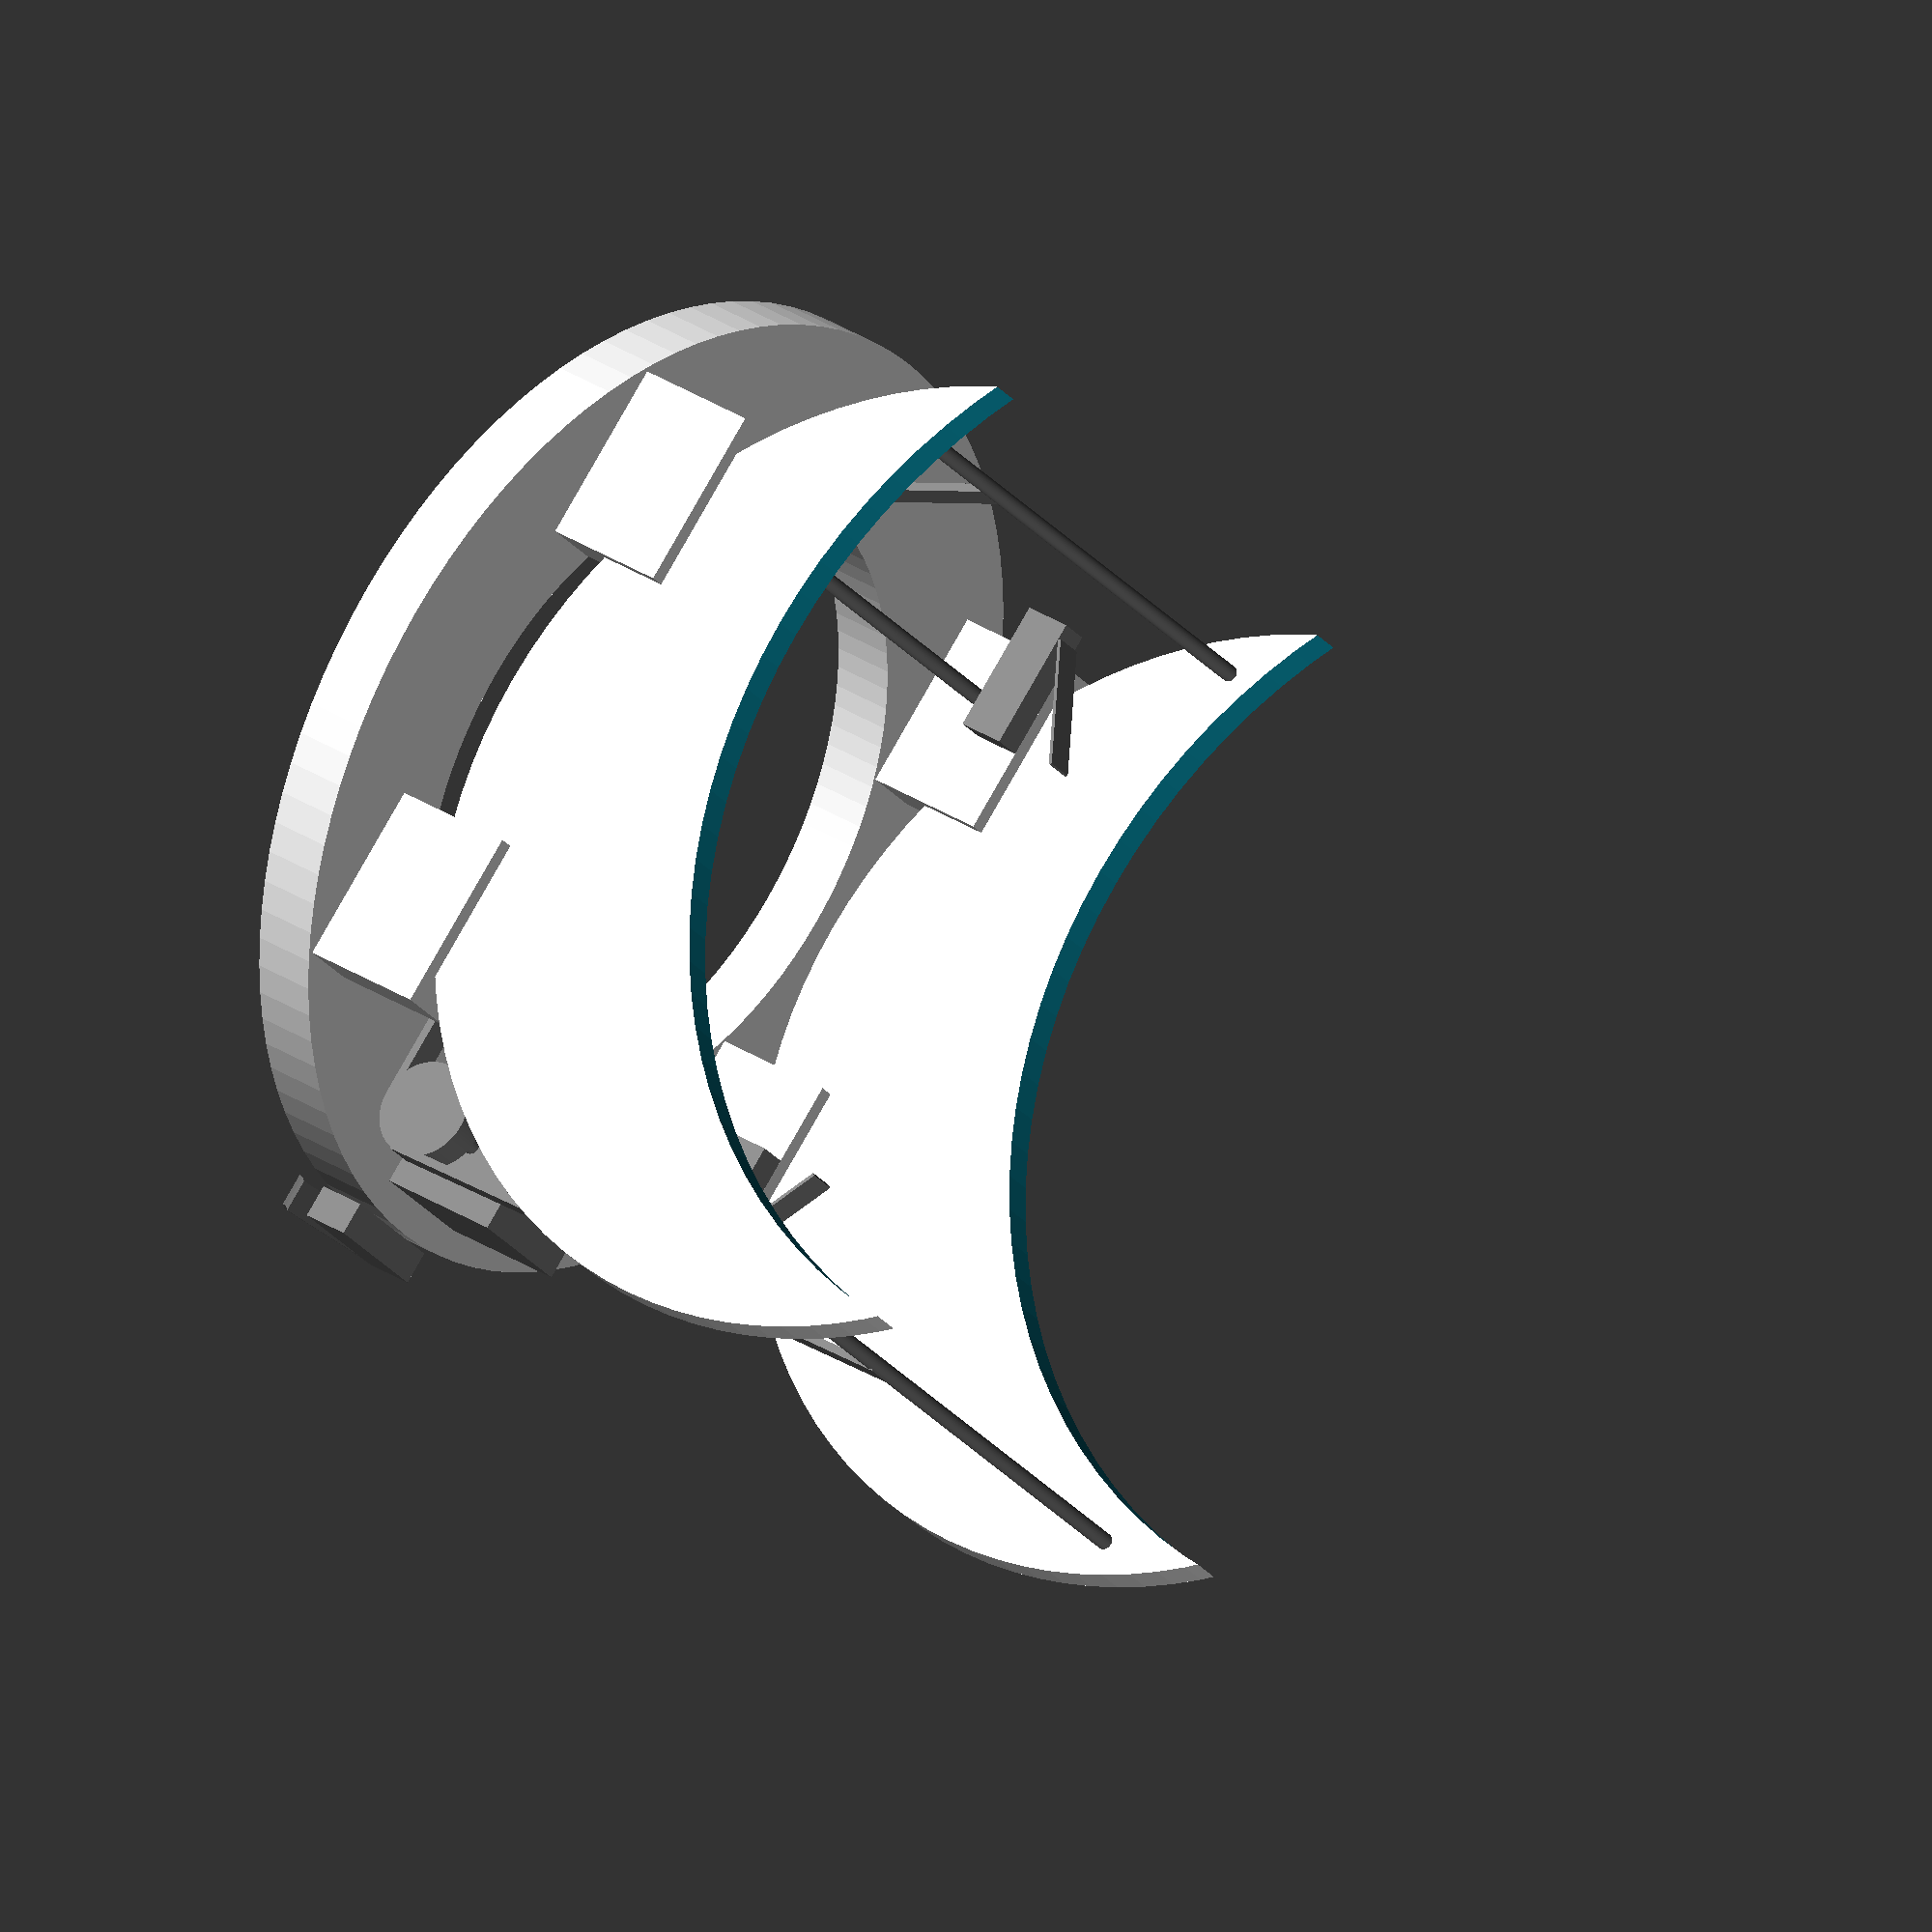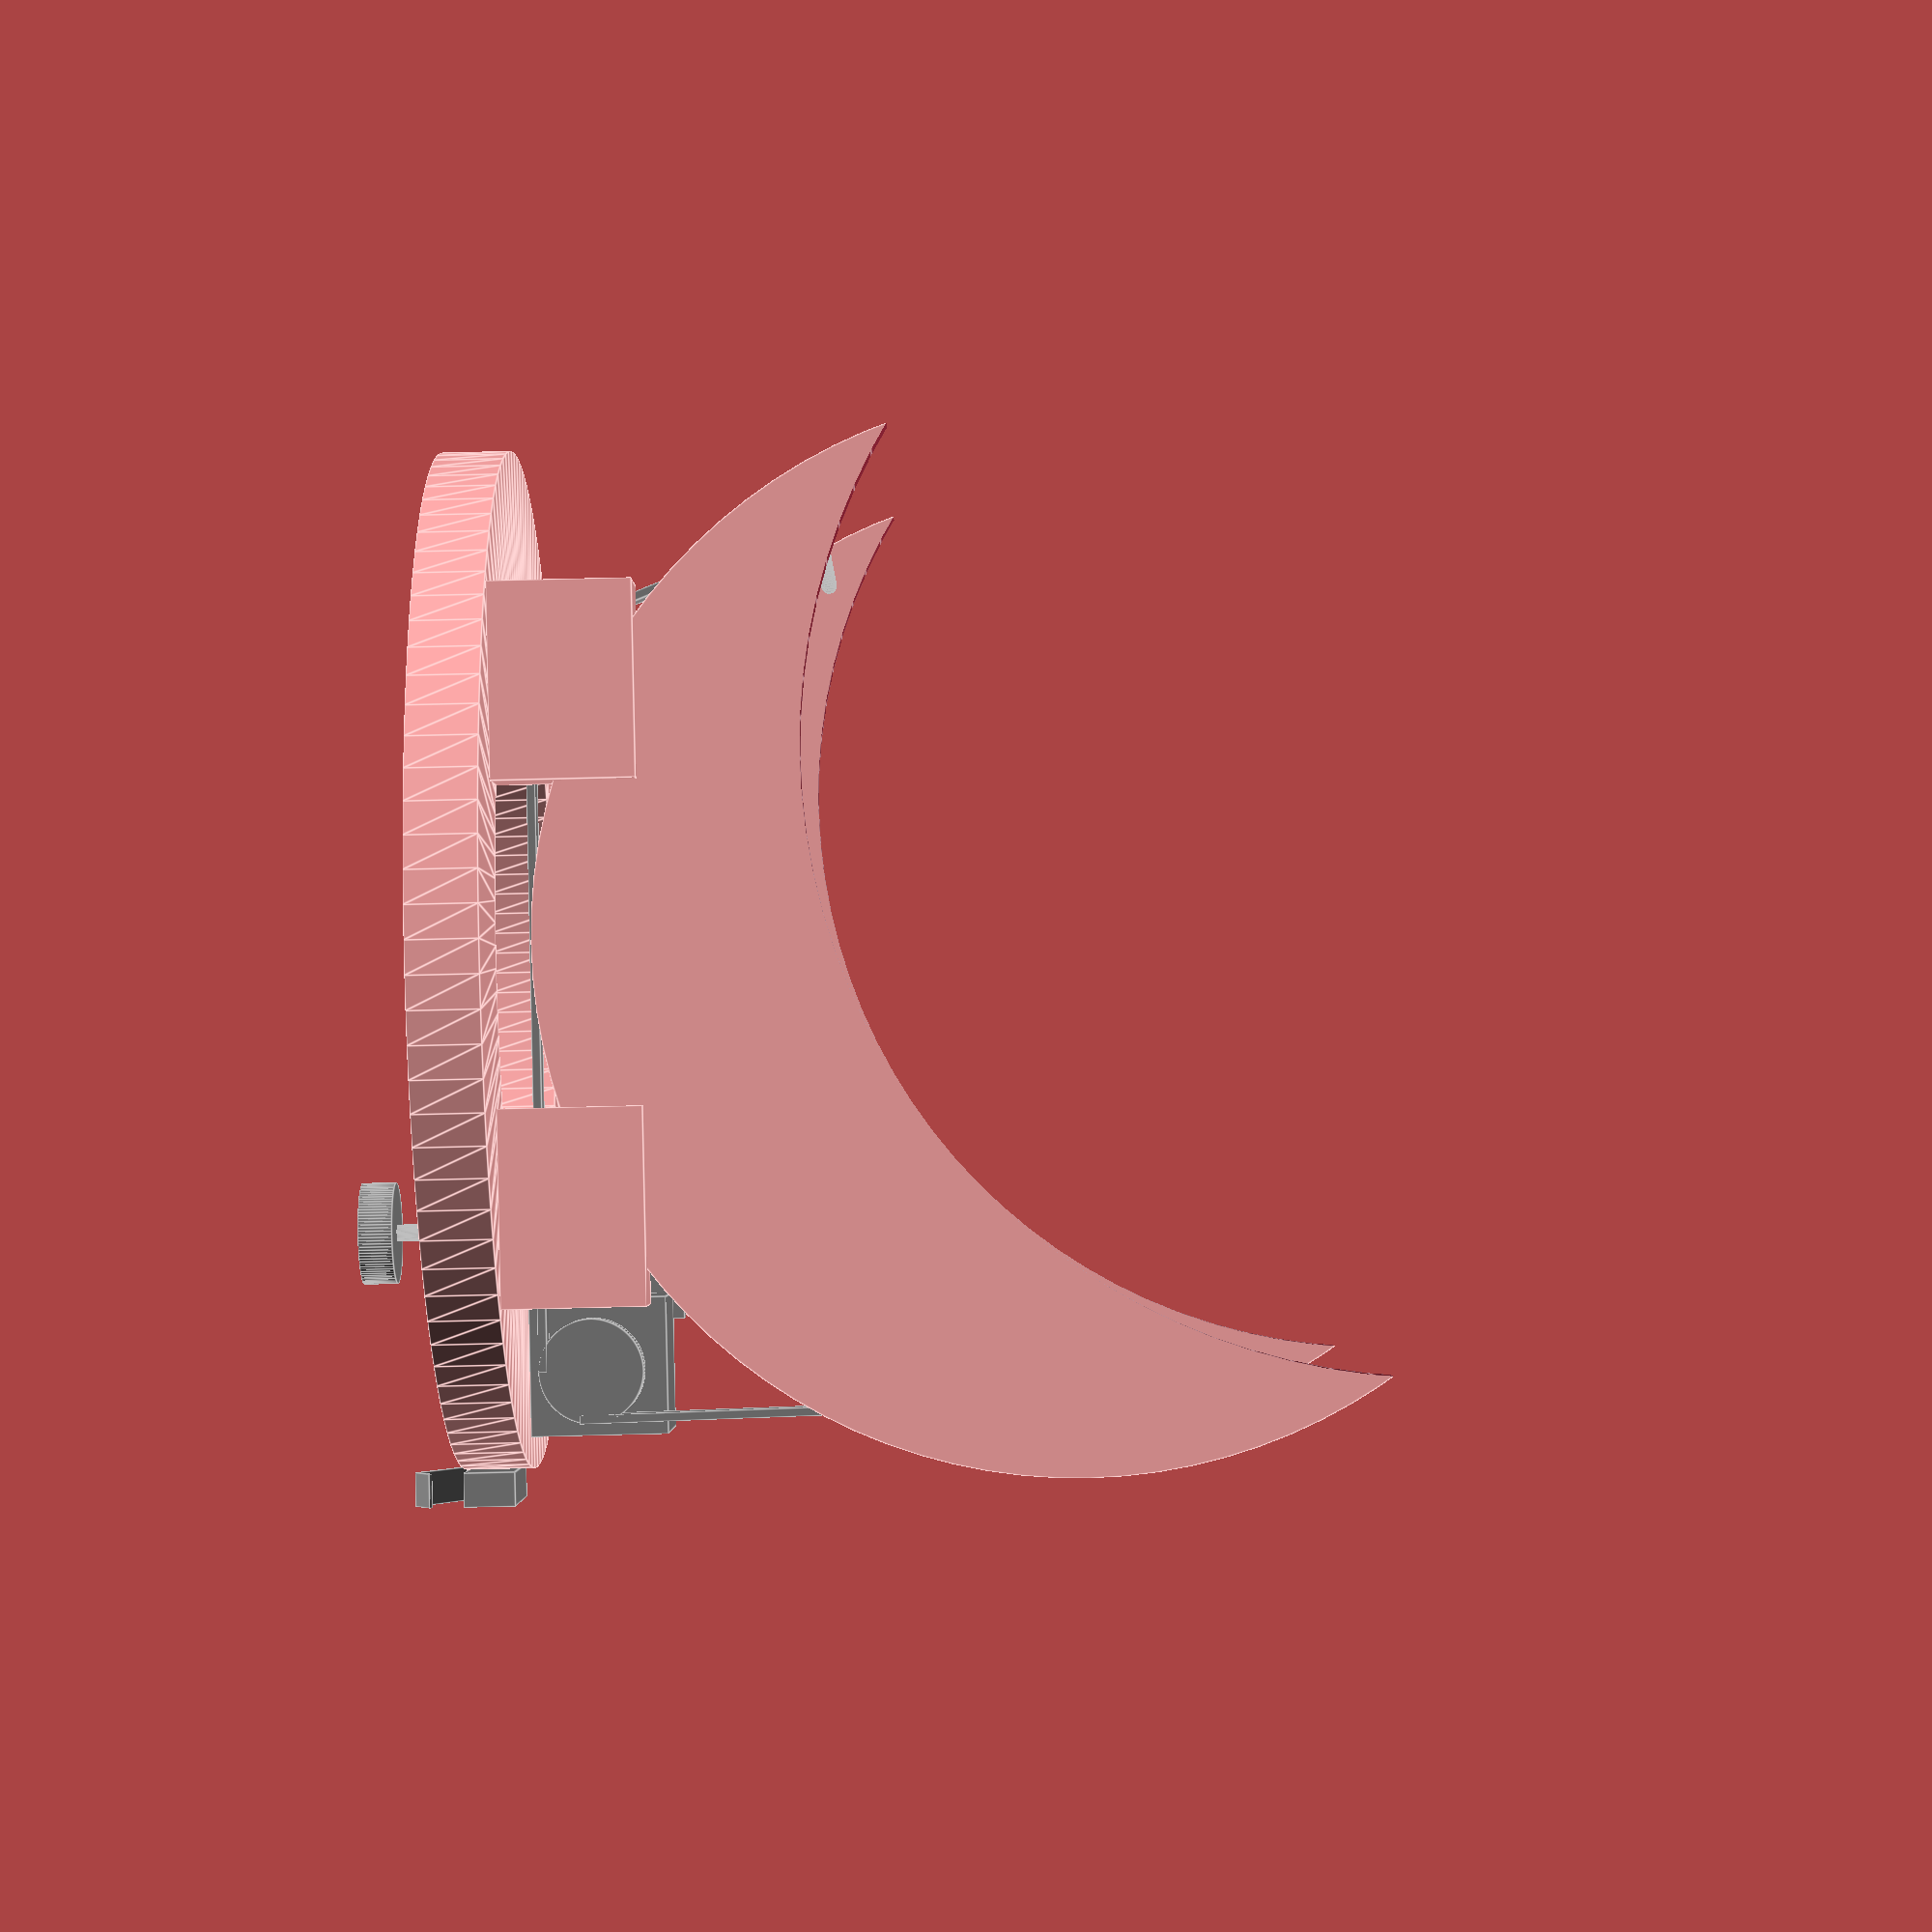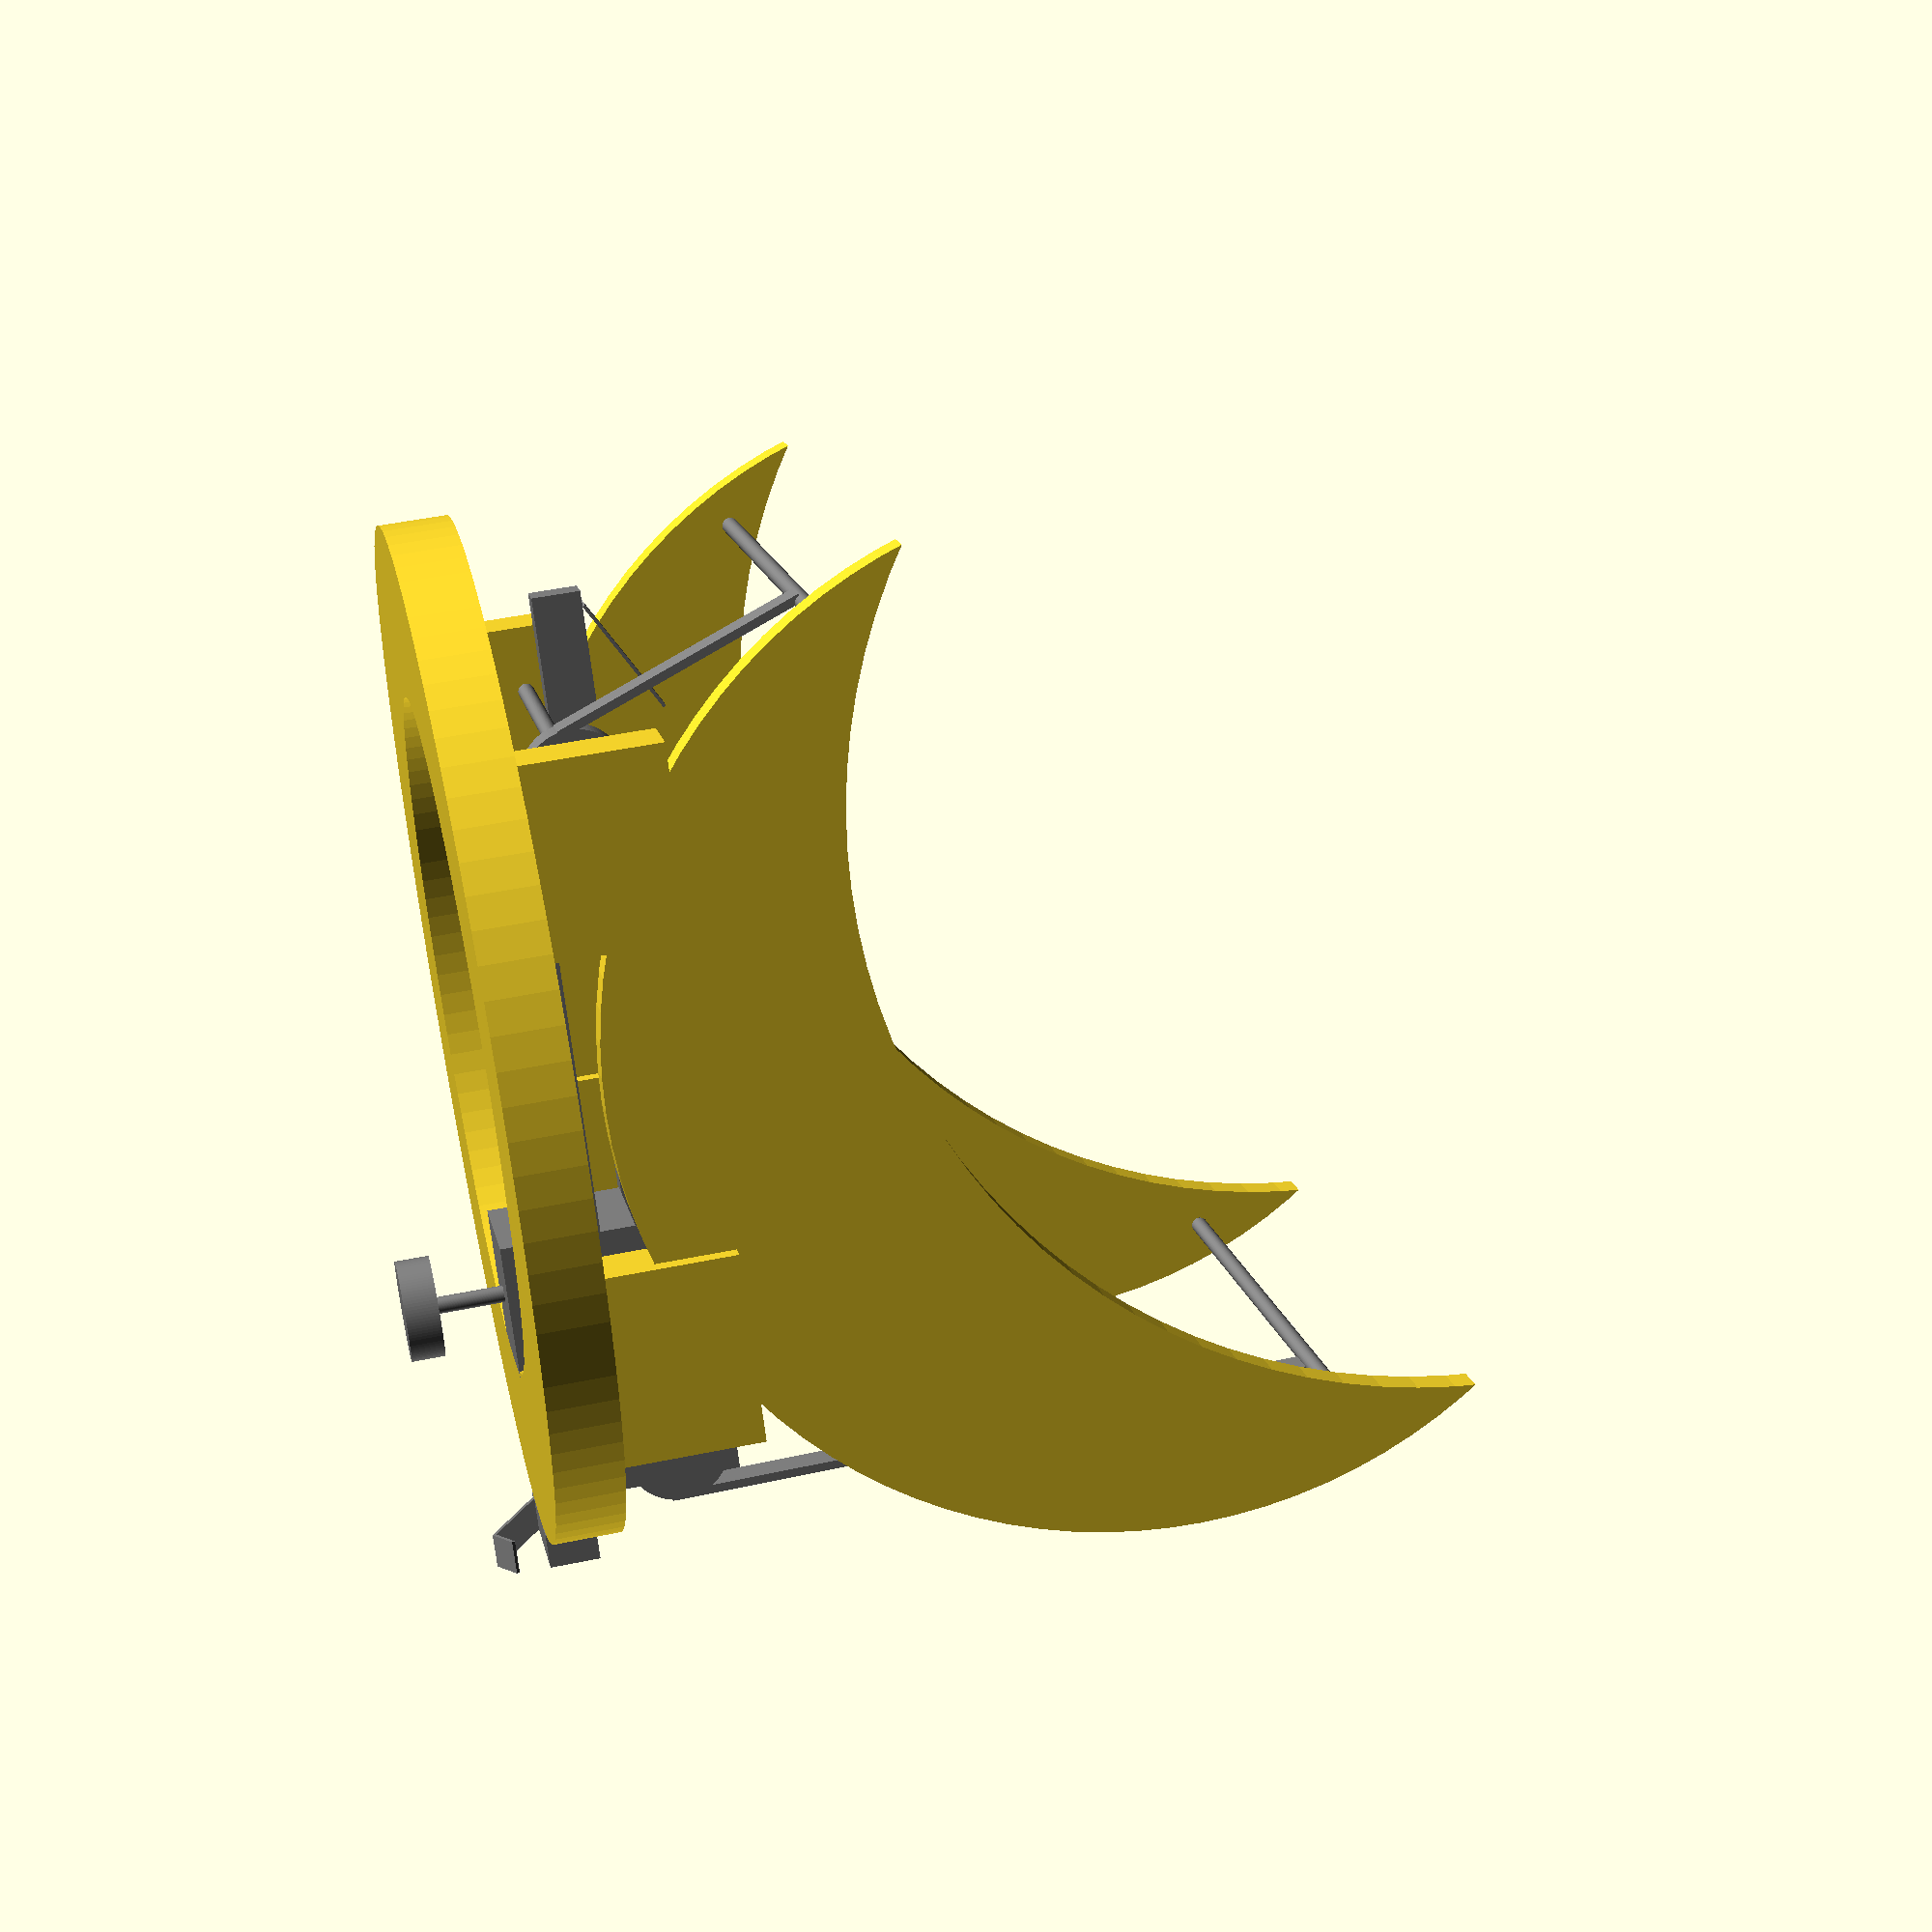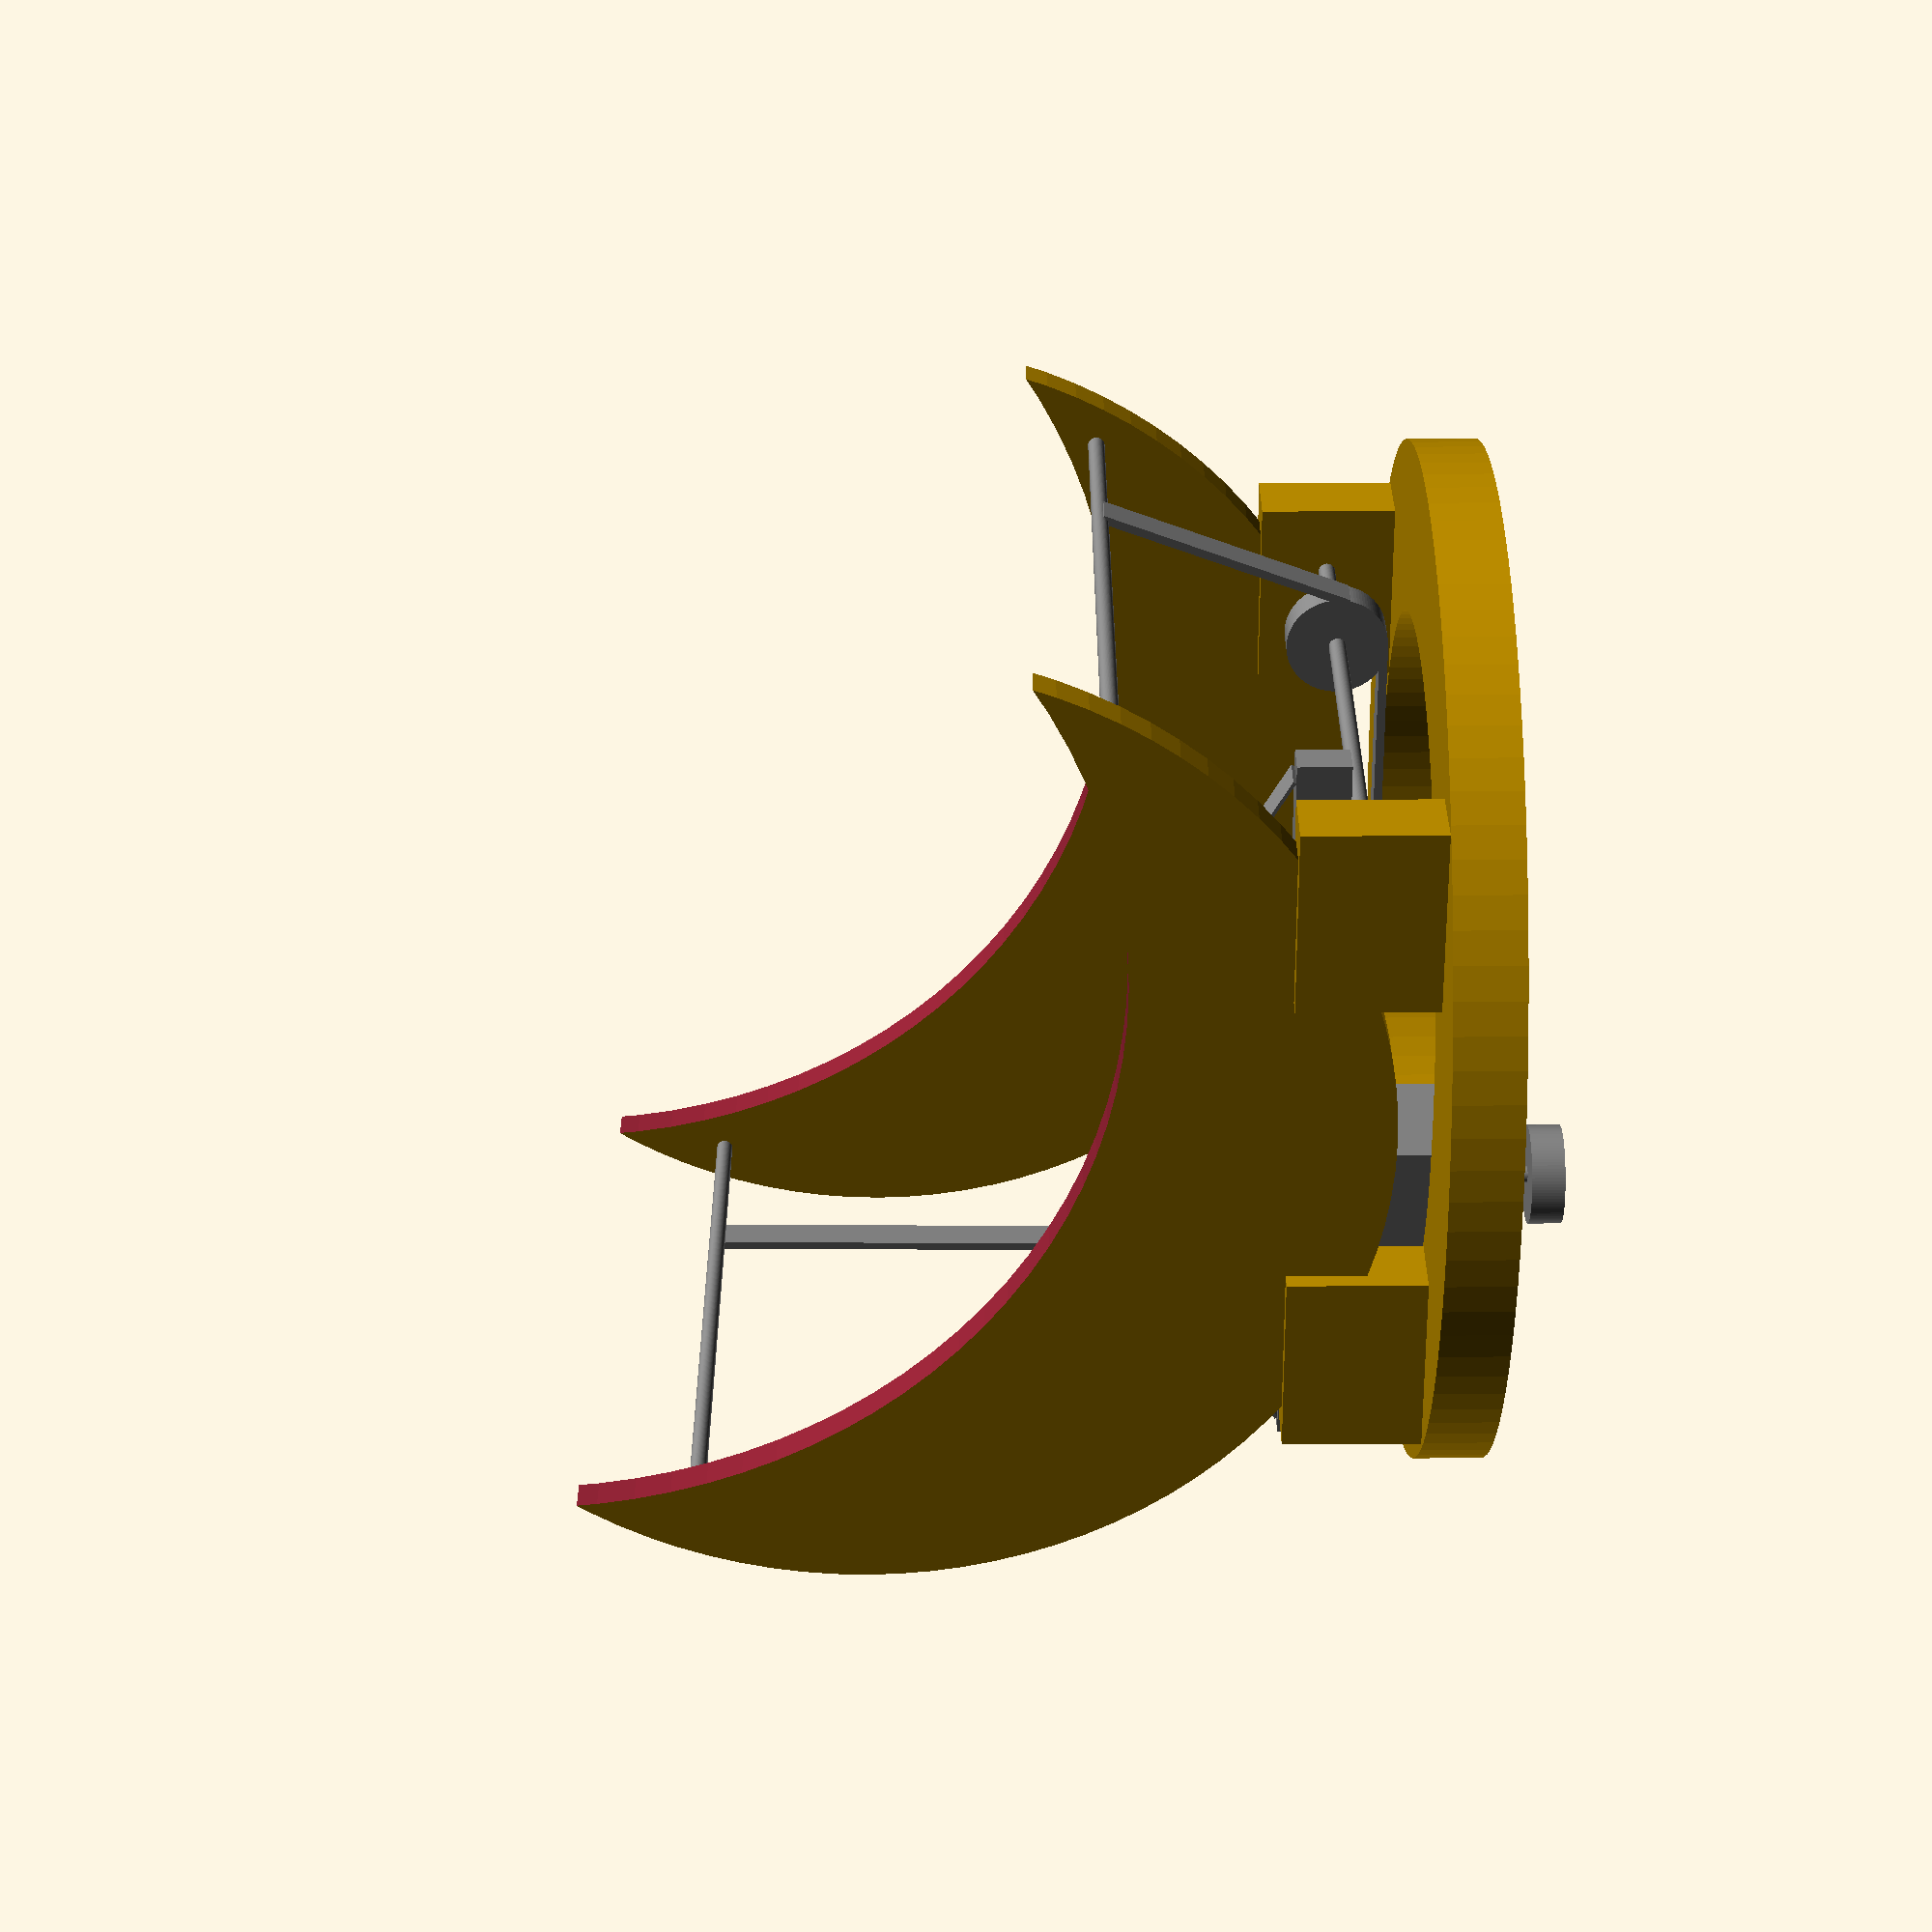
<openscad>
//color("yellow")
//bottom circle
/*    rotate_extrude($fn=100)
        translate([20, 0])
        square([10, 4]);
//belt
color("grey")
    rotate_extrude($fn=100)
        translate([19, 0])
        square([1, 4]);
//belt notches
color("grey")
    for(i=[0:10:360])
        rotate(i)
        translate([18, 0])
        cube([1, 1, 4]);
//sensor trigger
color("grey")
    translate([0, 30, 2])
    rotate([90, 0, 180])
    cylinder(4, 0.5, 0.5, $fn=100);
*/

//top circle
    rotate_extrude($fn=100)
        translate([20, 30])
        square([10, 4]);
//motor
color("grey")
    translate([-4, 12, 30])
    cube(8);
//motor axis
color("grey")
    translate([0, 16, 24])
    cylinder(6, 0.5, 0.5, $fn=100);
//motor wheel
color("grey")
    translate([0, 16, 24])
    cylinder(2, 3, 3, $fn=100);
//sensor
color("grey")
    translate([-4, 30, 30])
    cube([8, 2, 3]);
color("grey")
    translate([-3, 30, 30])
    rotate([0, 30, 0])
    cube([6, 2, 0.2]);
color("grey")
    translate([-3, 30, 30])
    rotate([0, 30, 0])
    translate([6, 0, 0])
    rotate([0, -60, 0])
    cube([2, 2, 0.2]);


//supports
	rotate([0, 0, 90])
	translate([9, 18, 34])
	cube([11, 4, 8]);
	rotate([0, 0, 270])
	translate([9, 18, 34])
	cube([11, 4, 8]);
	rotate([0, 0, 90])
	translate([-9-11, 18, 34])
	cube([11, 4, 8]);
	rotate([0, 0, 270])
	translate([-9-11, 18, 34])
	cube([11, 4, 8]);
//bows
	rotate([0, 90, 0])
	translate([-66, 0, 19])
	difference() {
		cylinder(2, 30, 30, $fn=100);
		translate([-20, -10, -1])
		cylinder(4, 35, 35, $fn=100);
		}
	rotate([0, 90, 180])
	translate([-66, 0, 19])
	difference() {
		cylinder(2, 30, 30, $fn=100);
		translate([-20, 10, -1])
		cylinder(4, 35, 35, $fn=100);
		}
//motor
color("grey")
    translate([-4, 20, 34])
    cube(8);
color("grey")
    translate([4, 24, 38])
	rotate([0, 90, 0])
    cylinder(4, 0.5, 0.5, $fn=100);
color("grey")
    translate([8, 24, 38])
	rotate([0, 90, 0])
    cylinder(2, 3, 3, $fn=100);
//wheel
color("grey")
	rotate([0, 0, 180])
	translate([-19, 16, 38])
	rotate([0, 90, 0])
    cylinder(38, 0.5, 0.5, $fn=100);
color("grey")
    translate([8, -16, 38])
	rotate([0, 90, 0])
    cylinder(2, 3, 3, $fn=100);
//axis
color("grey")
	translate([-19, 26, 76])
	rotate([0, 90, 0])
    cylinder(38, 0.5, 0.5, $fn=100);
color("grey")
	rotate([0, 0, 180])
	translate([-19, 24, 52])
	rotate([0, 90, 0])
    cylinder(38, 0.5, 0.5, $fn=100);
//belt
color("grey")
	translate([8, -16, 35])
	cube([2, 40, 0.5]);
color("grey")
	translate([10, -19, 37.3])
	rotate([69, 0, 180])
	cube([2, 15.5, 0.5]);
color("grey")
	translate([8, 27, 37.3])
	rotate([90.7, 0, 0])
	cube([2, 39, 0.5]);
//sensor
color("grey")
    translate([-18, 14, 39])
    cube([2, 8, 3]);
color("grey")
    translate([-18, 21, 42])
    rotate([0, -30, -90])
    cube([8, 2, 0.2]);
//sensor
color("grey")
    translate([-18, -22, 39])
    cube([2, 8, 3]);
color("grey")
    translate([-16, -21, 42])
    rotate([0, -30, 90])
    cube([8, 2, 0.2]);
</openscad>
<views>
elev=149.5 azim=46.3 roll=226.6 proj=o view=wireframe
elev=102.8 azim=79.3 roll=271.4 proj=p view=edges
elev=311.8 azim=213.7 roll=257.0 proj=p view=solid
elev=47.1 azim=257.9 roll=90.5 proj=p view=wireframe
</views>
